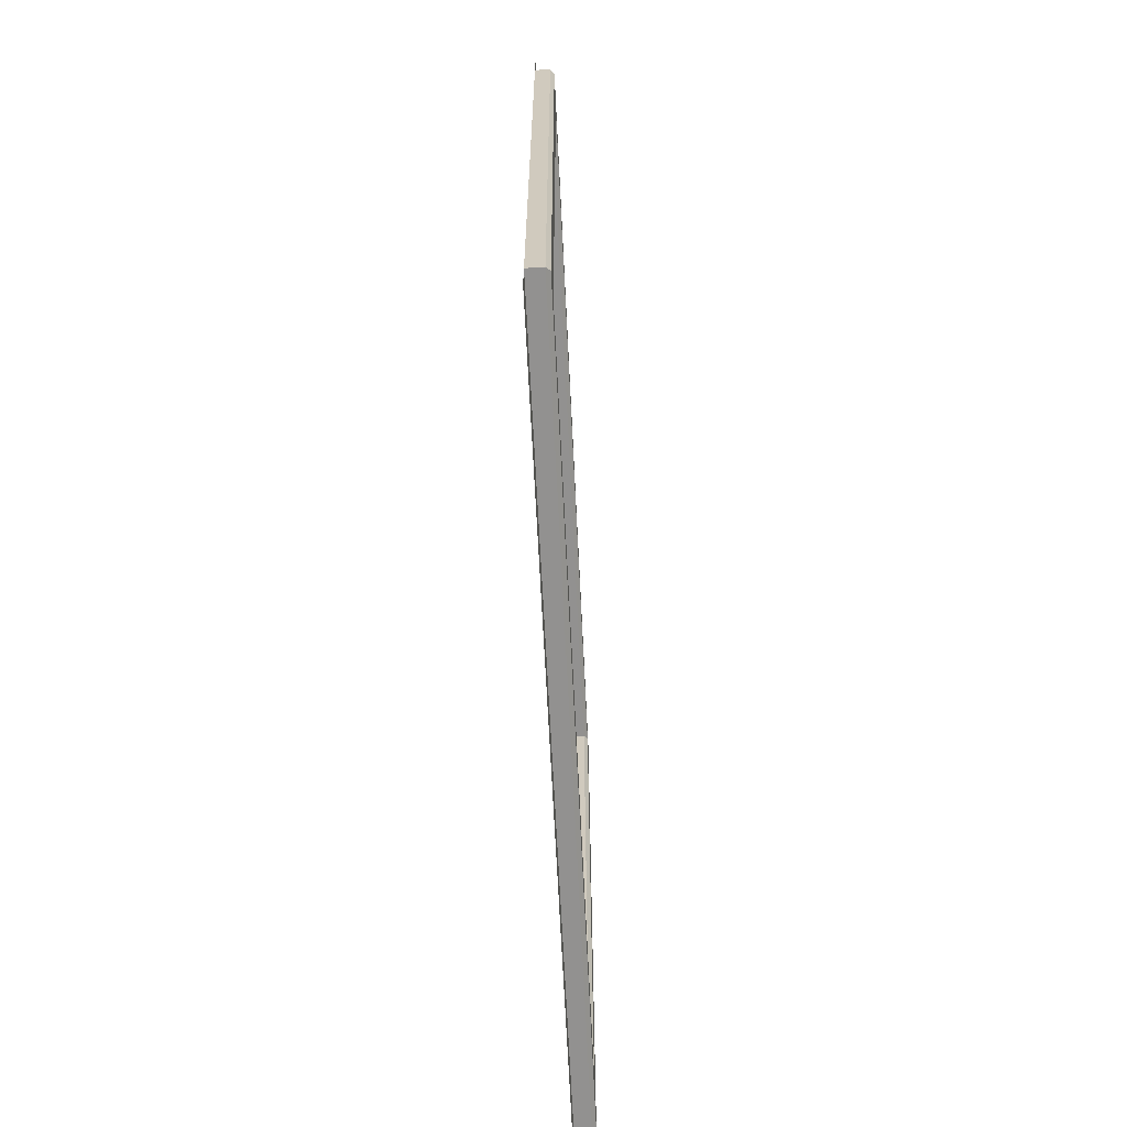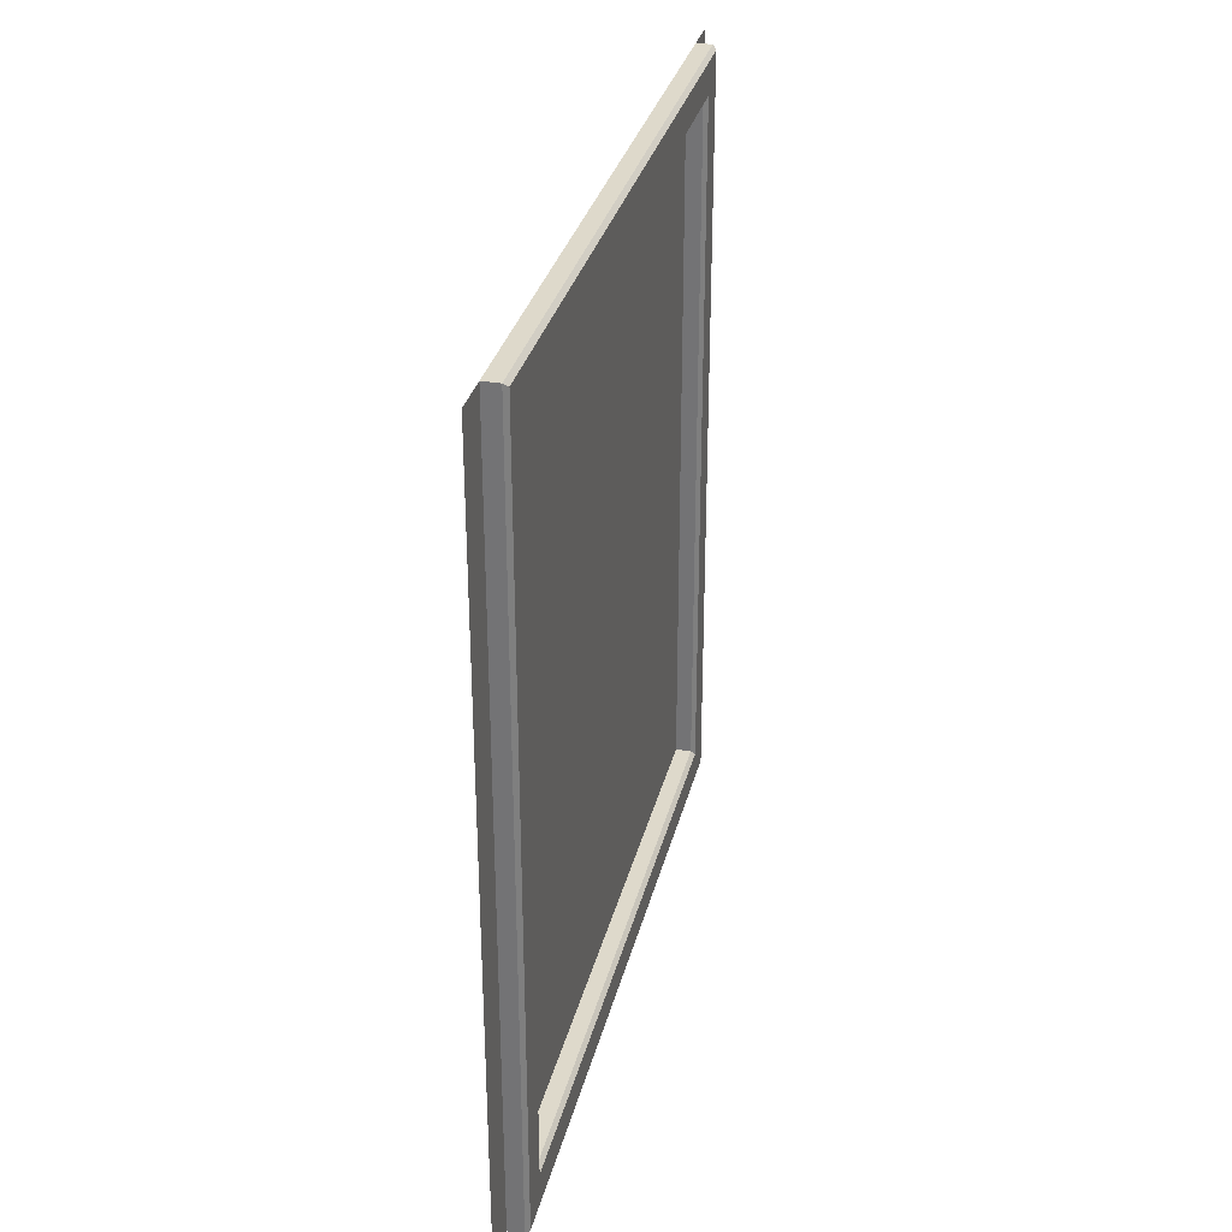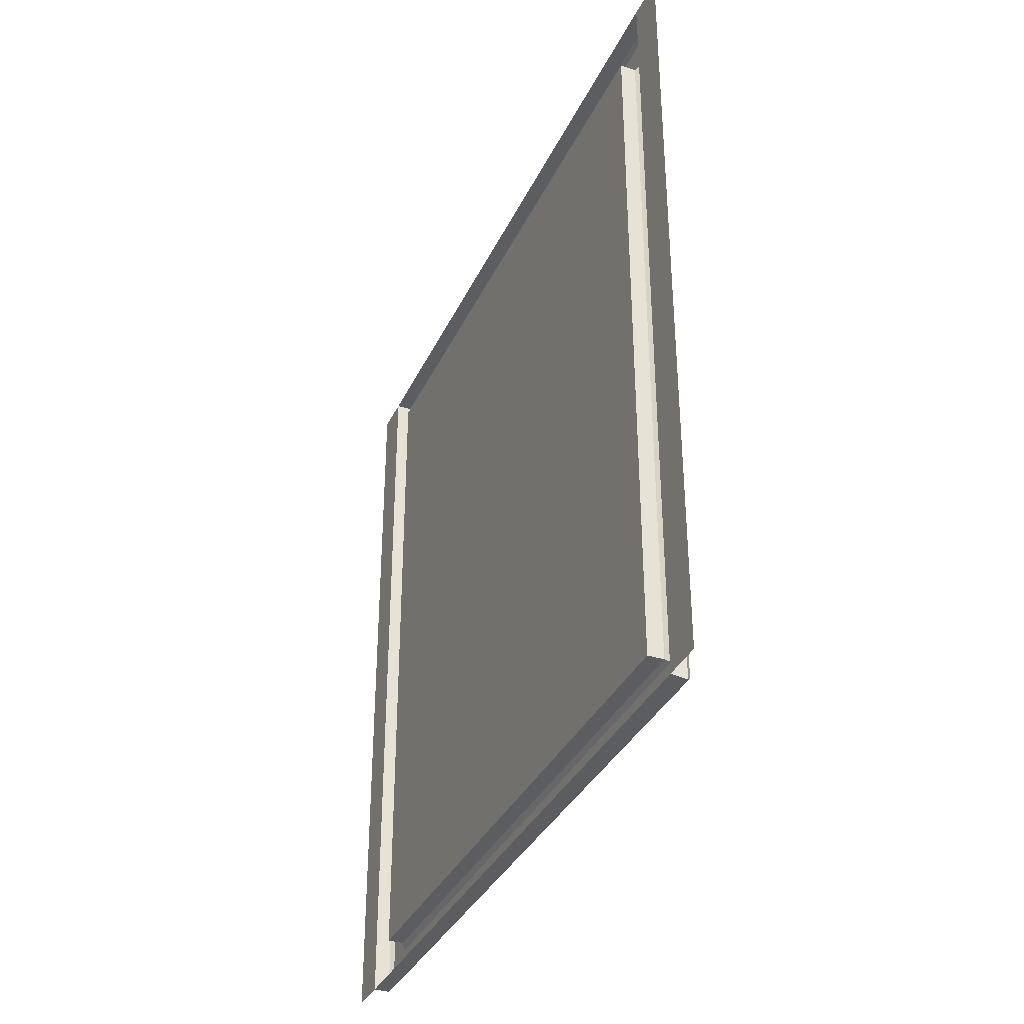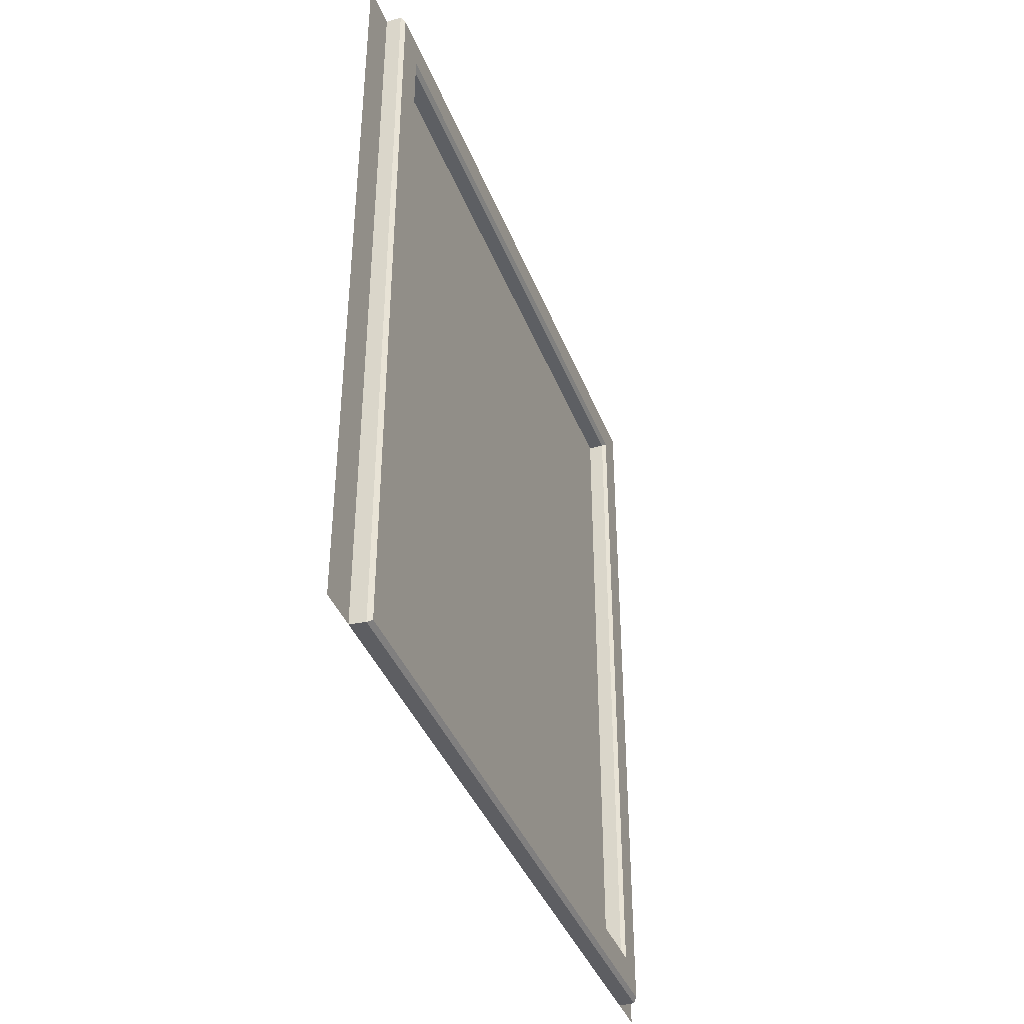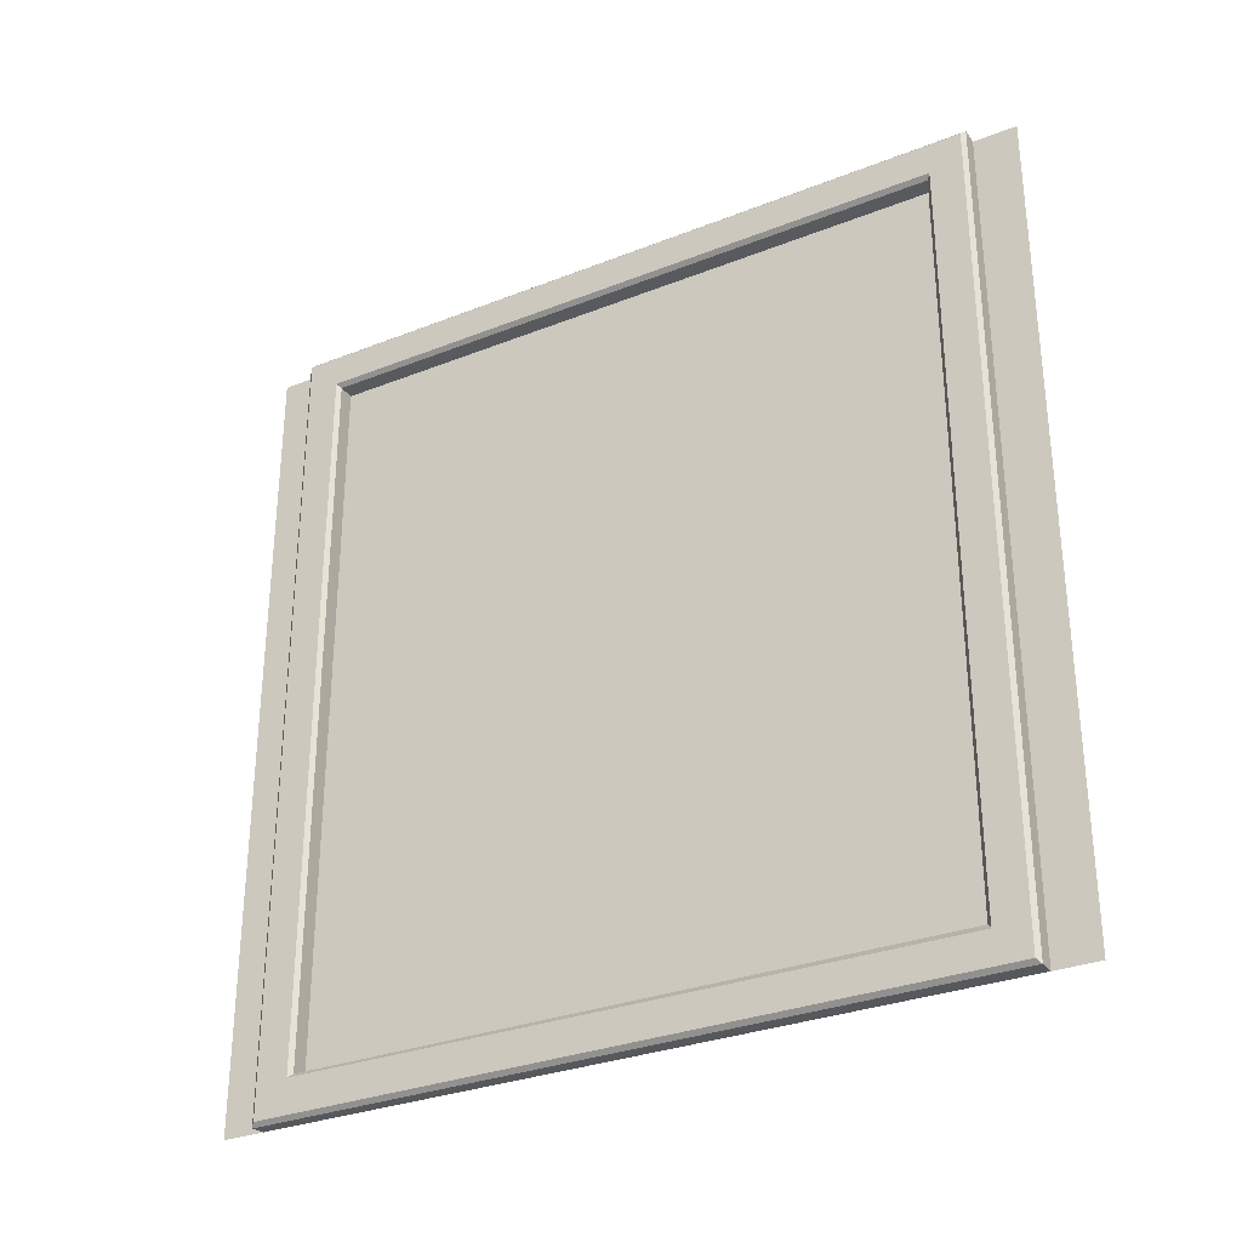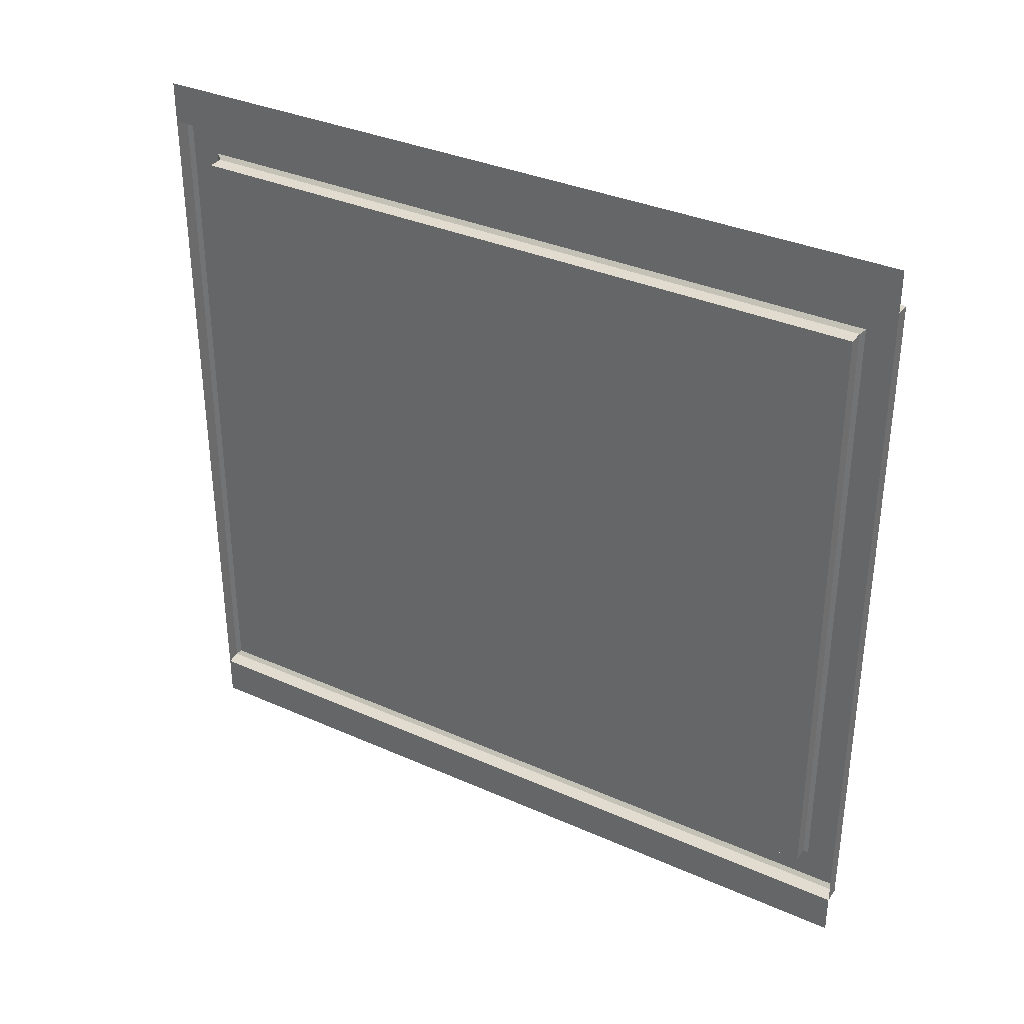
<metadata>
{"format":"obj","ext":"obj","renderer":"f3d","projection":"perspective","resolution":1024,"background":"white","views":[{"elev":-66.1,"azim":2.8,"up":"+Y"},{"elev":31.7,"azim":13.4,"up":"+Z"},{"elev":-35.4,"azim":-22.8,"up":"+Z"},{"elev":-40.1,"azim":20.2,"up":"+Z"},{"elev":-30.7,"azim":119.6,"up":"+Z"},{"elev":34.5,"azim":-59.2,"up":"+Y"}]}
</metadata>
<code>
o wall4a_2x4.006_Cube.039
v 1.095 2 15.27
v 1.095 2 17.27
v 1.095 0 17.27
v 1.095 0.2056 17.17
v 1.095 0.2056 15.37
v 1.095 1.794 17.17
v 1.095 1.794 15.37
v 1.095 0 15.27
v 1.095 0 17.27
v 1.095 2 17.27
v 1.095 0.1056 17.27
v 1.095 0.1056 15.27
v 1.095 1.894 17.27
v 1.095 1.894 15.27
v 1.145 0.1156 17.26
v 1.135 0.1056 17.27
v 1.135 1.894 17.27
v 1.145 1.884 17.26
v 1.135 1.894 15.27
v 1.135 0.2056 17.17
v 1.145 0.1956 17.18
v 1.145 0.1956 15.36
v 1.135 0.2056 15.37
v 1.145 1.804 17.18
v 1.135 1.794 17.17
v 1.135 1.794 15.37
v 1.145 1.804 15.35
v 1.135 0.1056 15.26
v 1.145 0.1156 15.27
v 1.135 1.894 15.27
v 1.145 1.884 15.28
f 15 18 17 16
f 1 10 13 14
f 8 12 11 9
f 4 5 7 6
f 5 4 20 23
f 18 31 30 19 17
f 29 28 30 31
f 7 5 23 26
f 12 28 16 11
f 14 13 17 19
f 4 6 25 20
f 6 7 26 25
f 14 30 28 12
f 20 25 24 21
f 22 27 26 23
f 21 22 23 20
f 25 26 27 24
f 13 11 16 17
f 21 24 18 15
f 21 15 29 22
f 27 22 29 31
f 27 31 18 24
f 16 28 29 15
l 9 3
l 10 2

</code>
